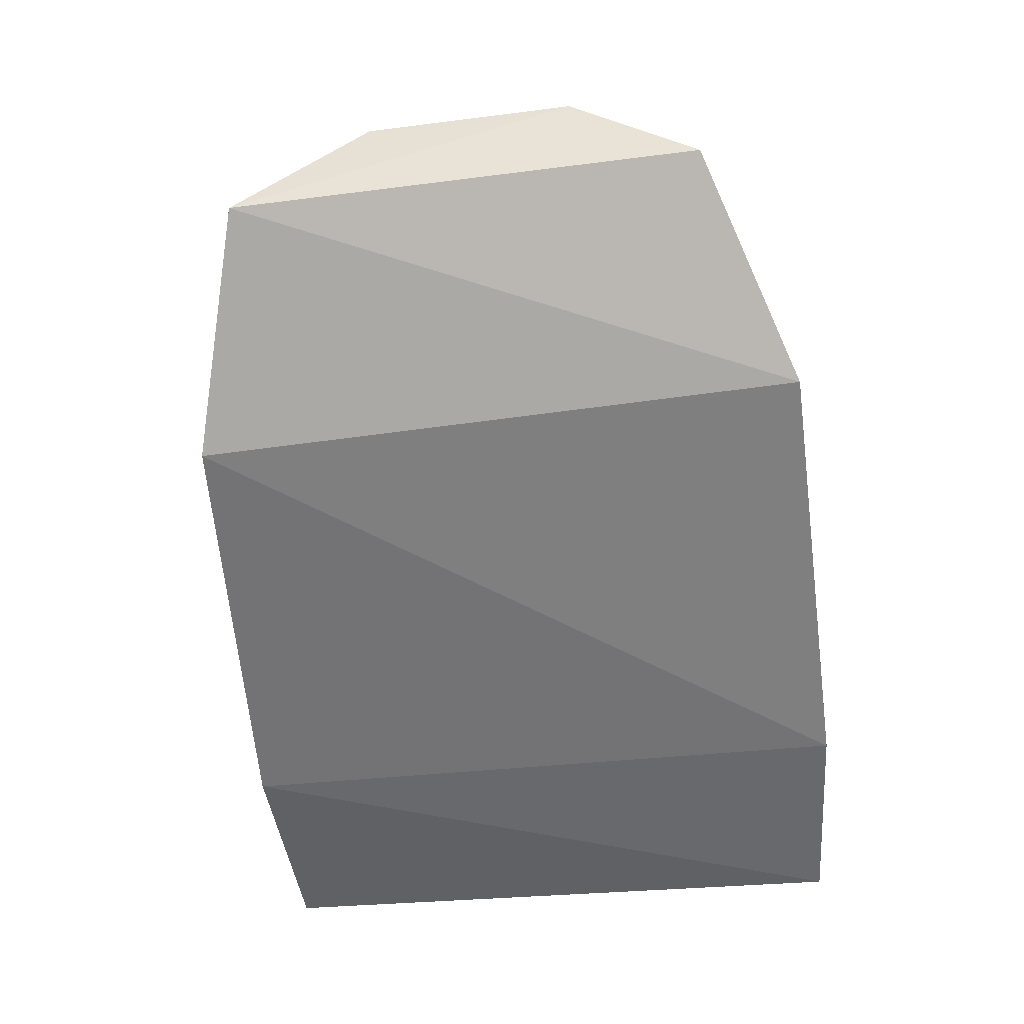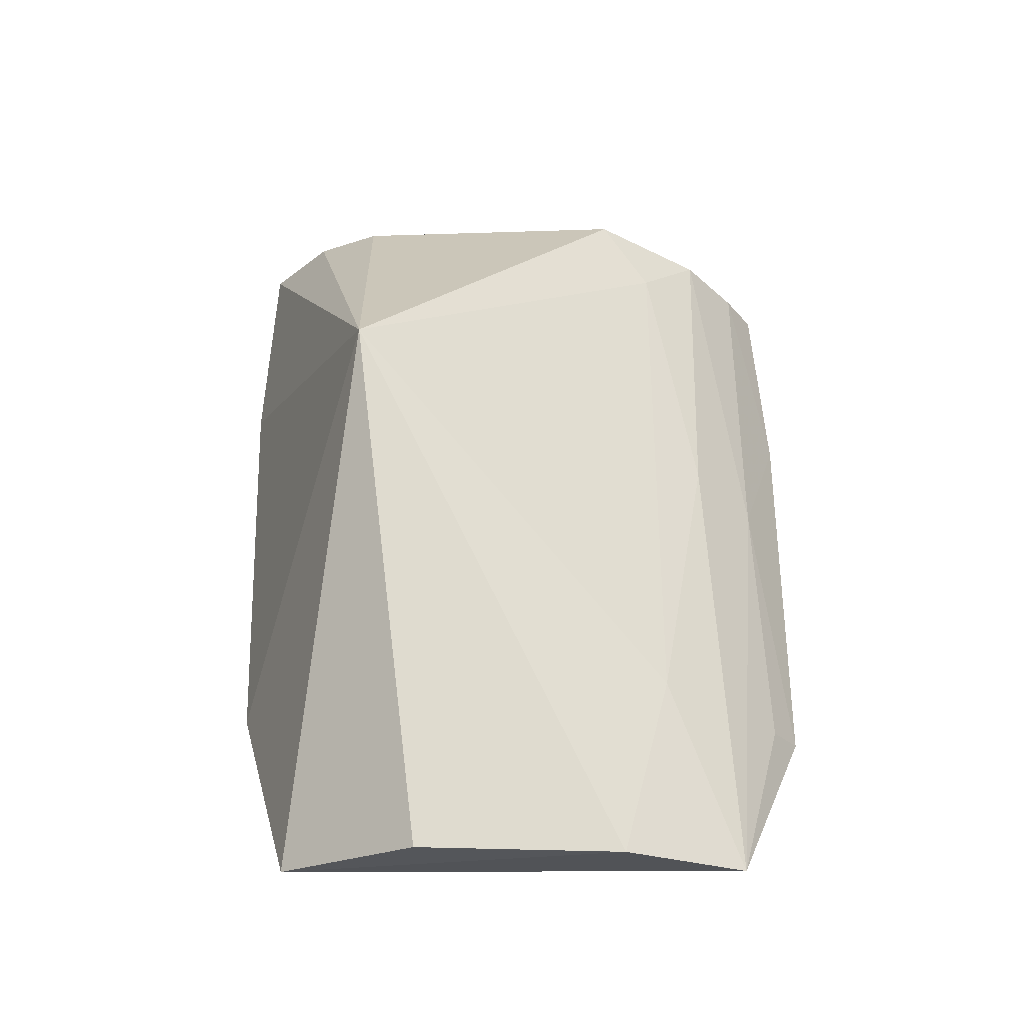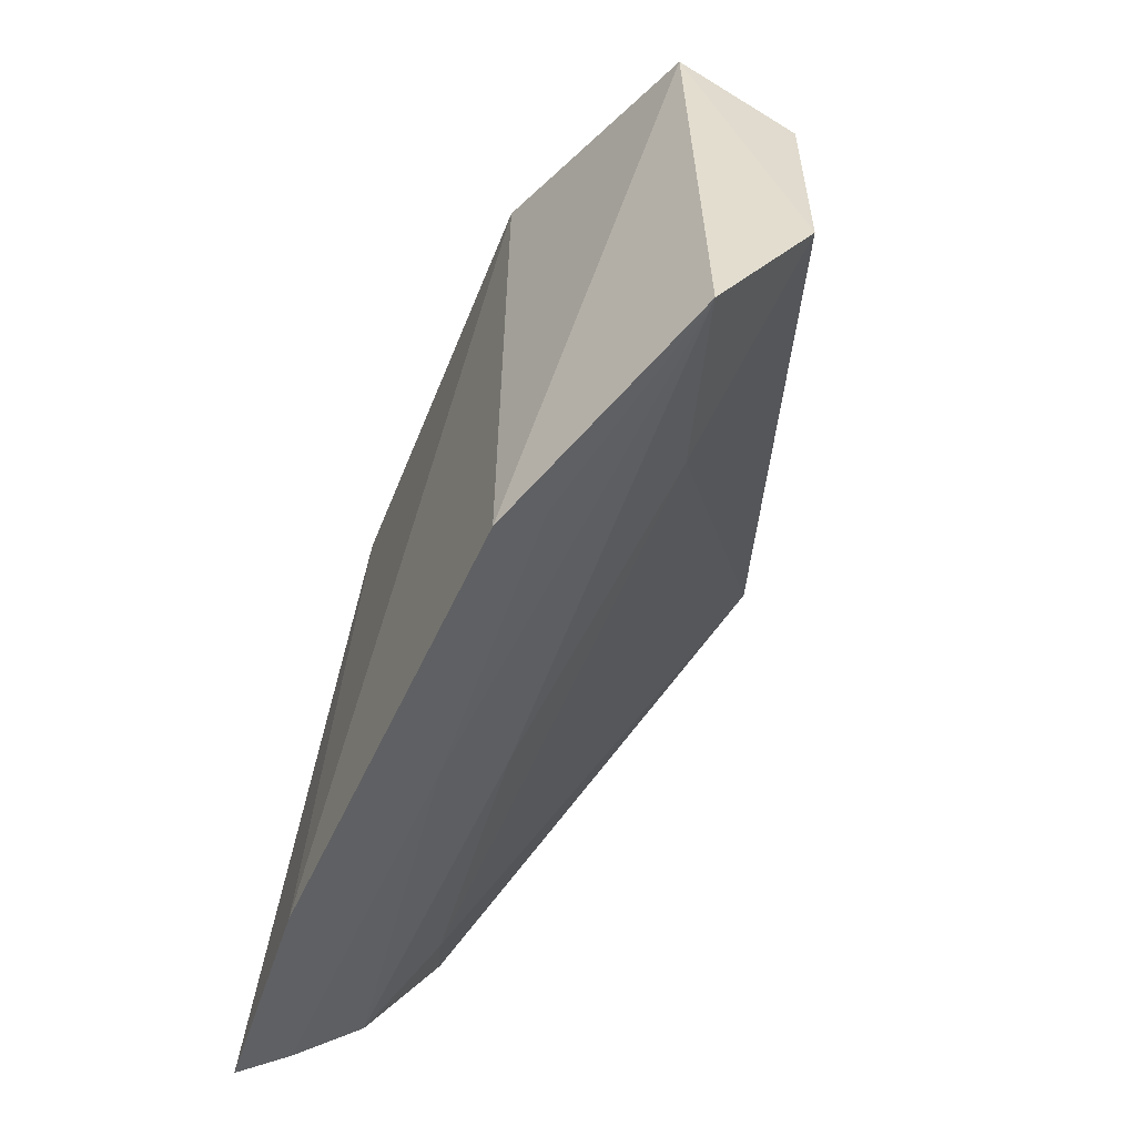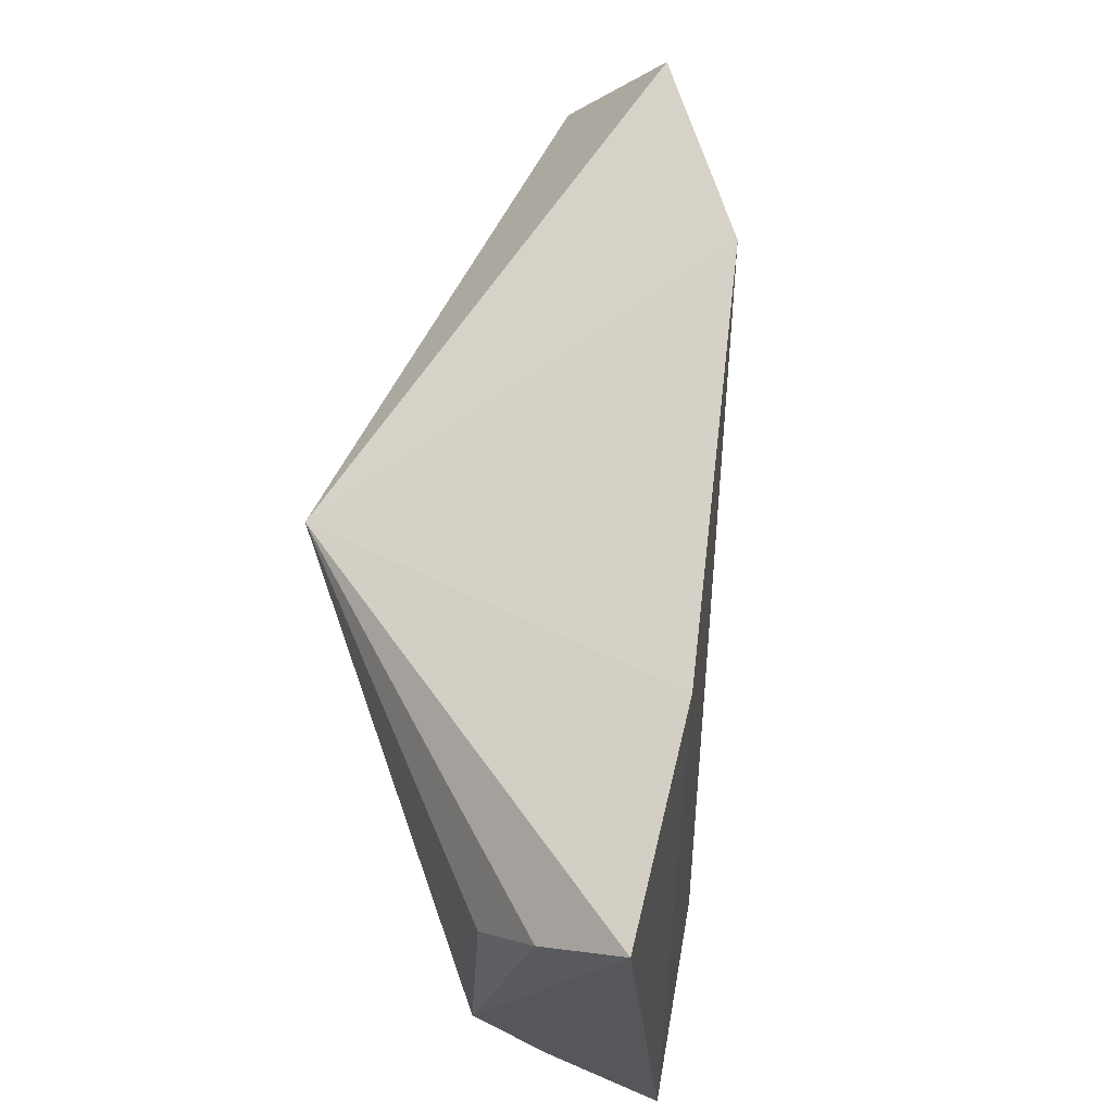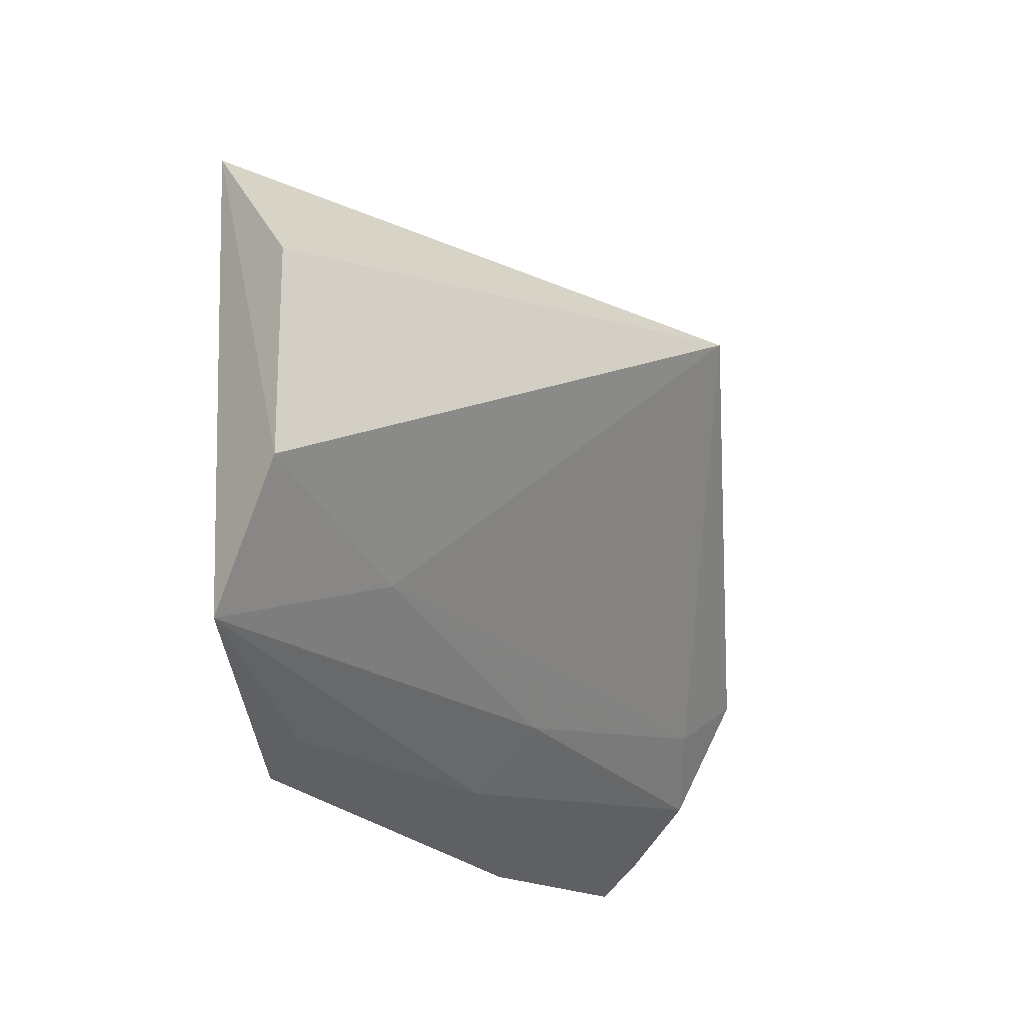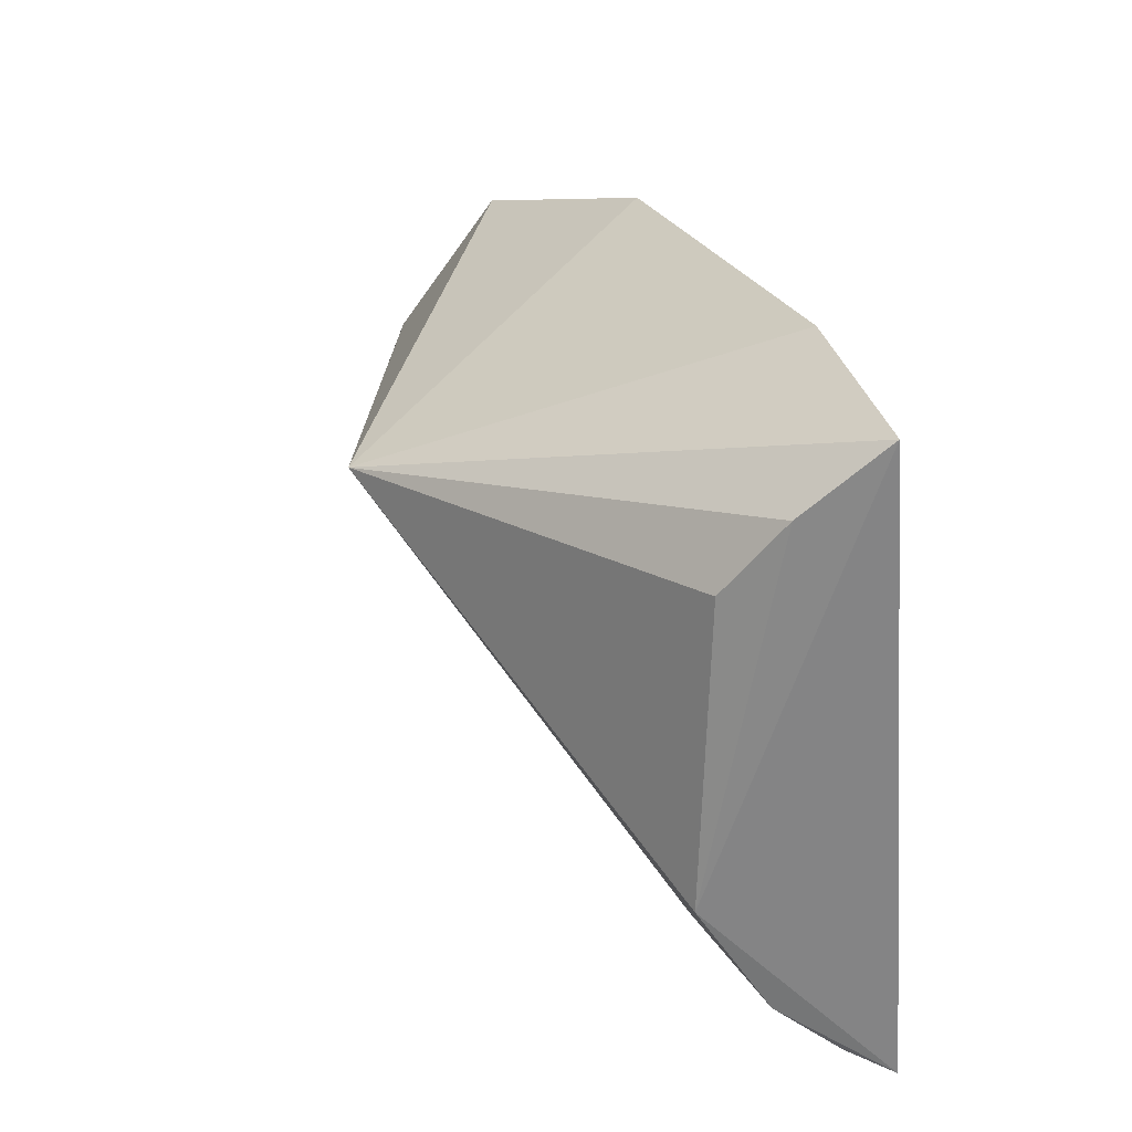
<metadata>
{"format":"obj","ext":"obj","renderer":"f3d","projection":"perspective","resolution":1024,"background":"white","views":[{"elev":-49.7,"azim":-81.3,"up":"+Z"},{"elev":58.1,"azim":-87.9,"up":"+Z"},{"elev":-57.6,"azim":-104.1,"up":"+Y"},{"elev":66.9,"azim":103.8,"up":"+Y"},{"elev":-24.2,"azim":-50.7,"up":"+Y"},{"elev":27.8,"azim":79.2,"up":"+Y"}]}
</metadata>
<code>
v 0.02045 -0.002343 0.0289
v 0.03287 -0.01605 0.01769
v 0.03339 0.003311 0.01506
v 0.009256 0.002135 0.01706
v 0.001751 -0.01753 0.02159
v 0.02518 -0.01992 0.01396
v 0.02533 0.003411 0.01508
v 0.03256 -0.001502 0.01985
v 0.00872 -0.01457 0.02282
v 0.0009505 -0.005483 0.02472
v 0.03302 -0.01915 0.01346
v 0.009079 -0.02015 0.01693
v 0.033 -0.01198 0.02027
v 0.03316 0.0009872 0.0179
v 0.02005 -0.01611 0.01994
v 0.001041 -0.01298 0.02473
v 0.001279 -0.0004223 0.02111
v 0.01942 -0.01842 0.01757
v 0.03037 -0.01391 0.01978
v 0.008878 -0.01914 0.01847
v 0.03284 -0.01804 0.0153
f 7 1 3
f 7 4 1
f 7 6 4
f 11 7 3
f 11 6 7
f 12 4 6
f 13 8 1
f 13 11 3
f 13 2 11
f 14 3 1
f 14 1 8
f 14 13 3
f 14 8 13
f 15 9 5
f 16 9 1
f 16 5 9
f 16 1 10
f 17 10 1
f 17 1 4
f 17 16 10
f 17 5 16
f 17 12 5
f 17 4 12
f 18 15 5
f 18 2 15
f 18 12 6
f 19 13 1
f 19 2 13
f 19 15 2
f 19 1 9
f 19 9 15
f 20 18 5
f 20 5 12
f 20 12 18
f 21 11 2
f 21 2 18
f 21 18 6
f 21 6 11

</code>
